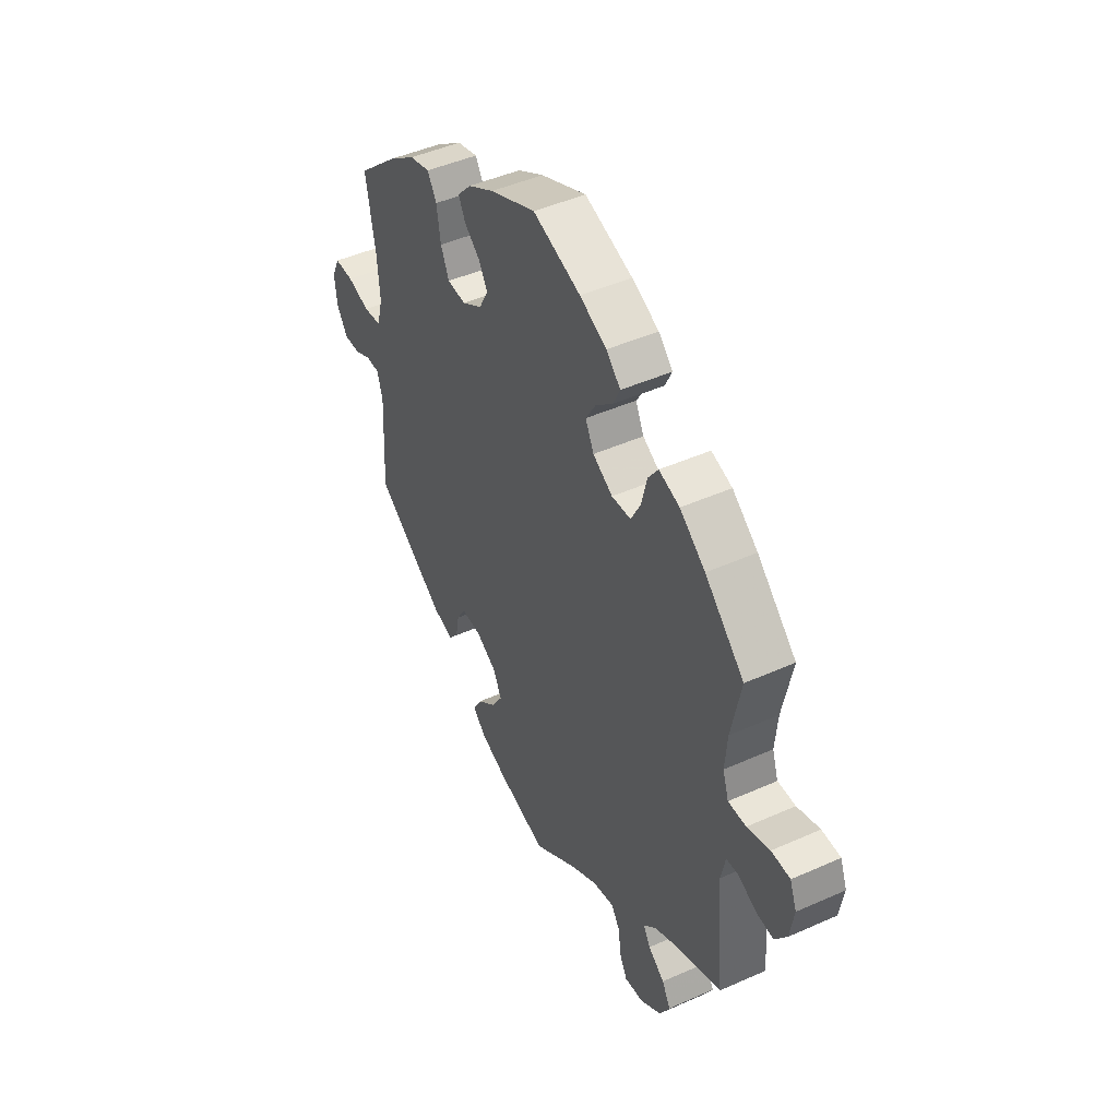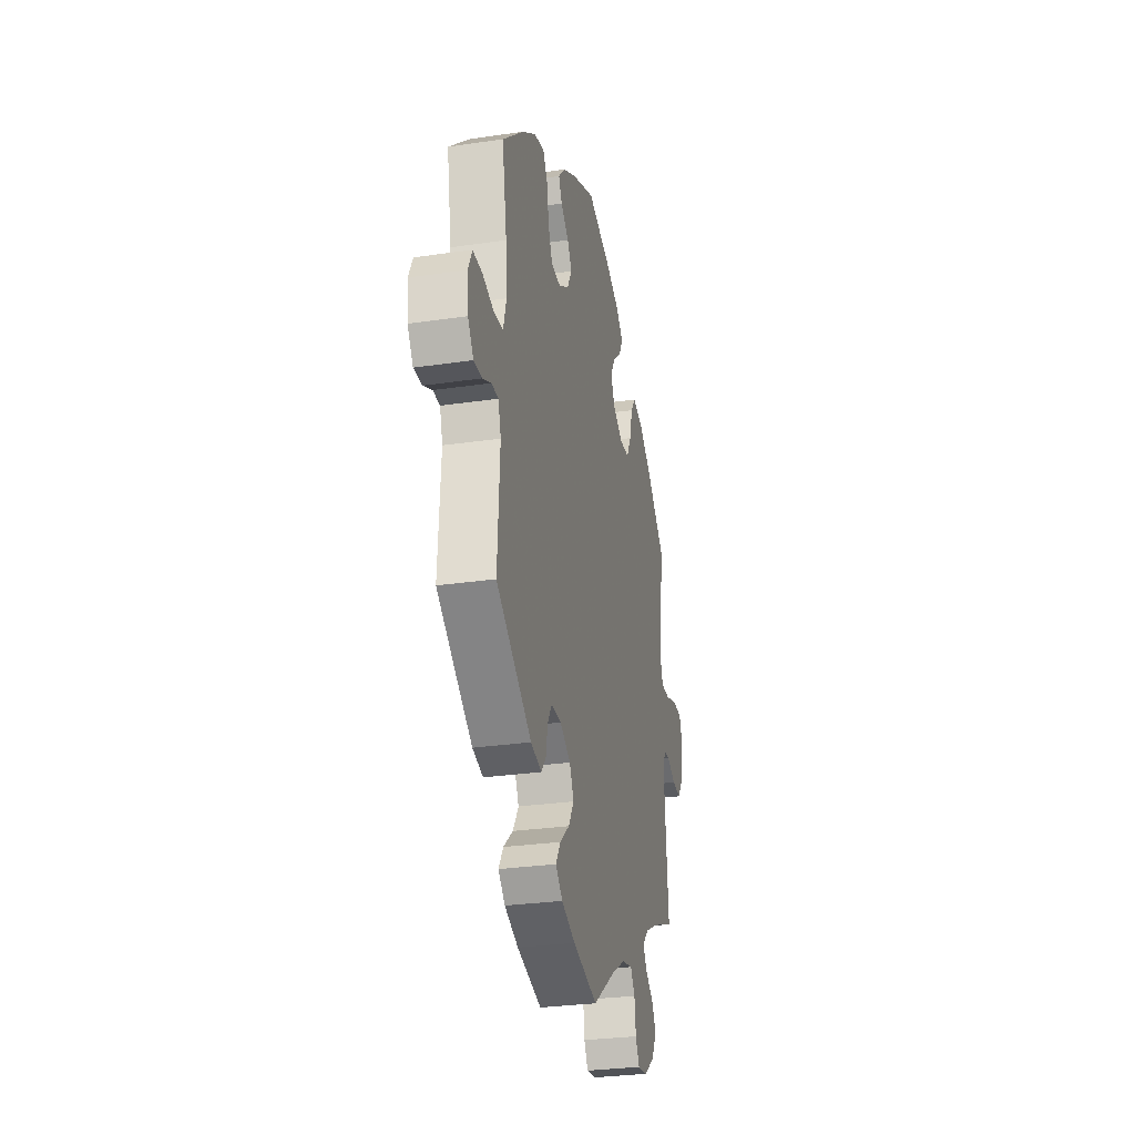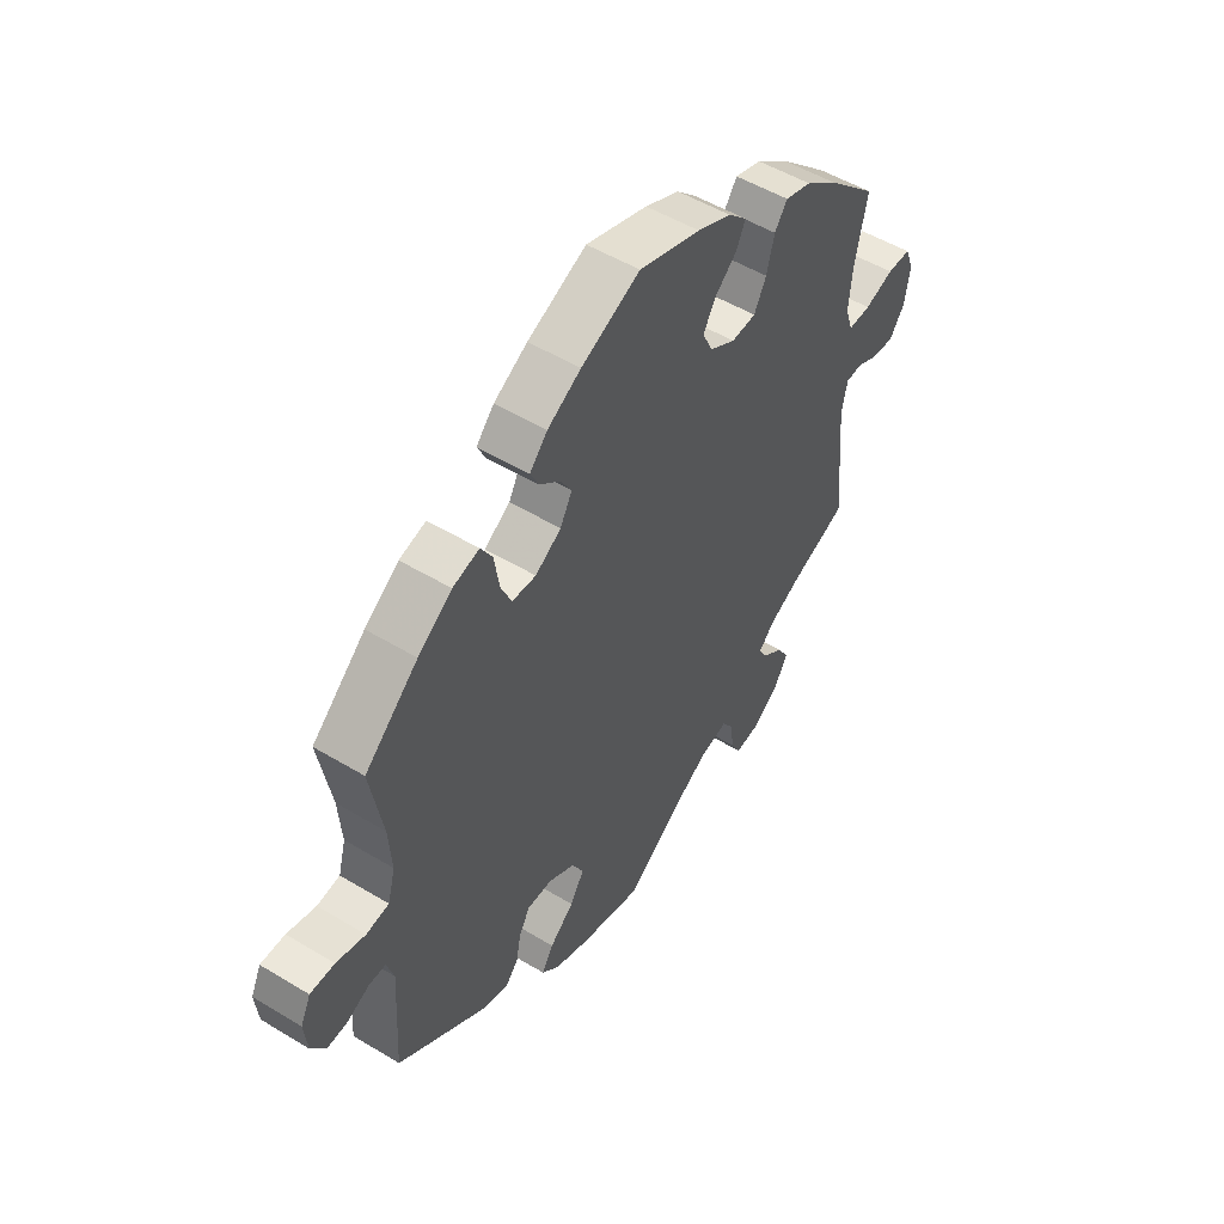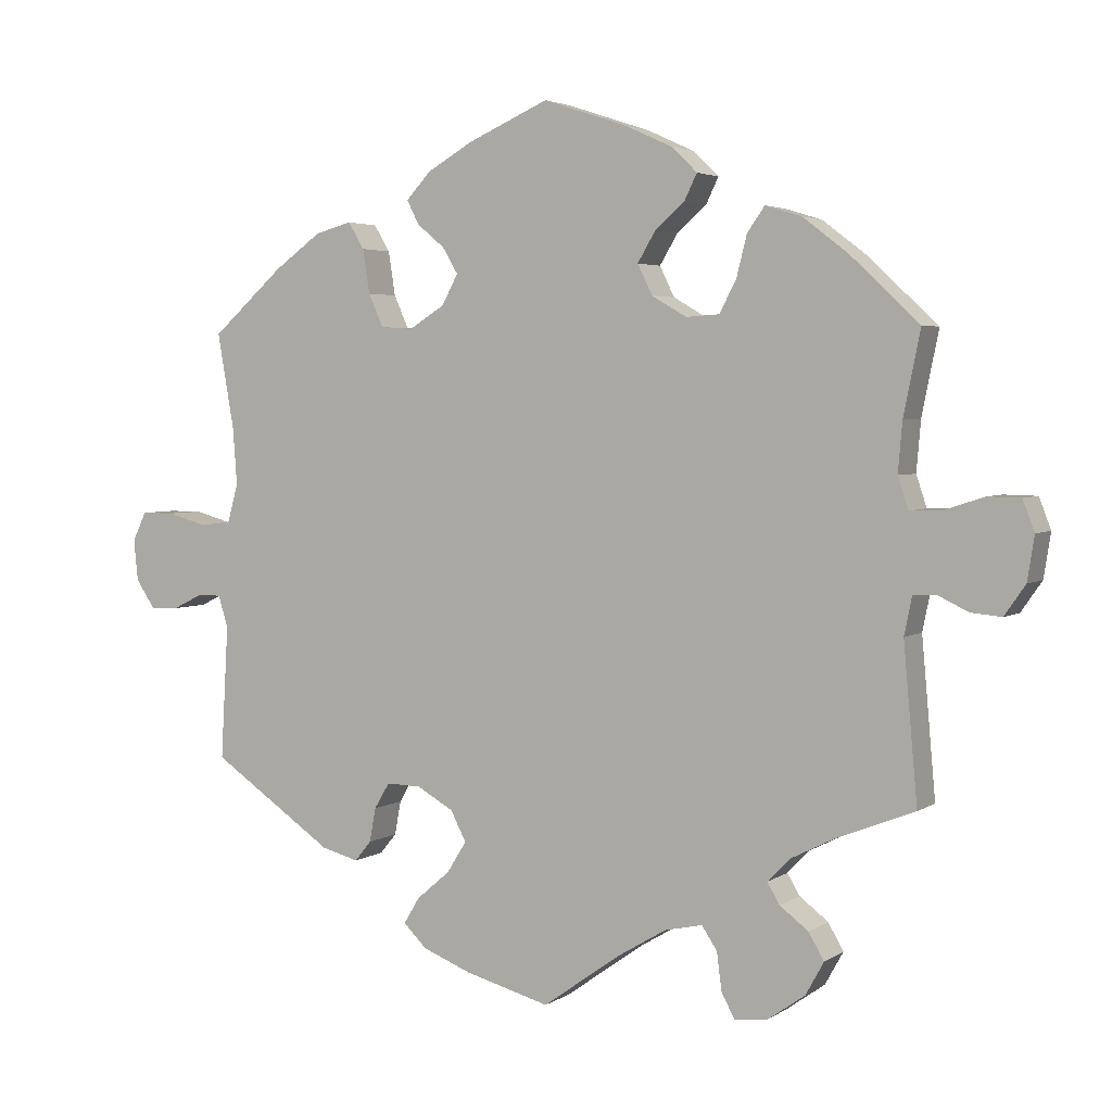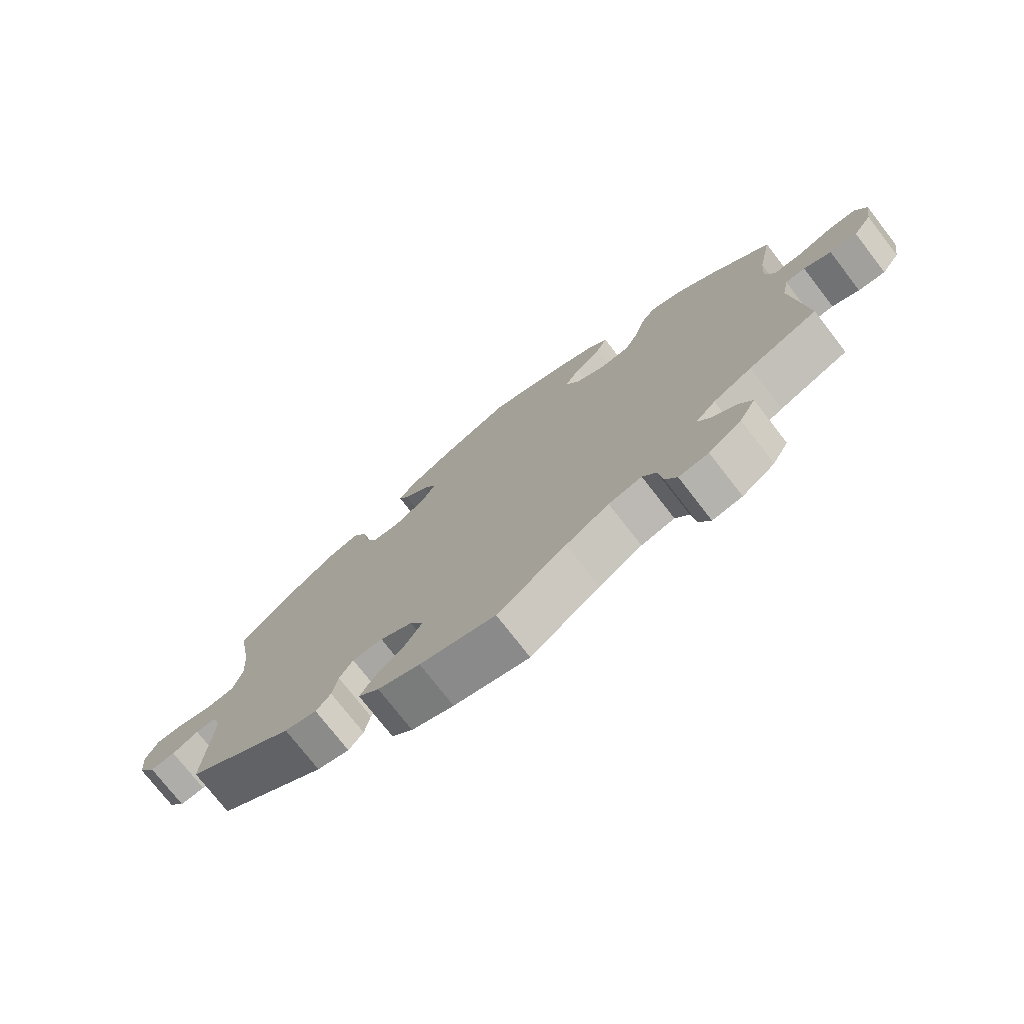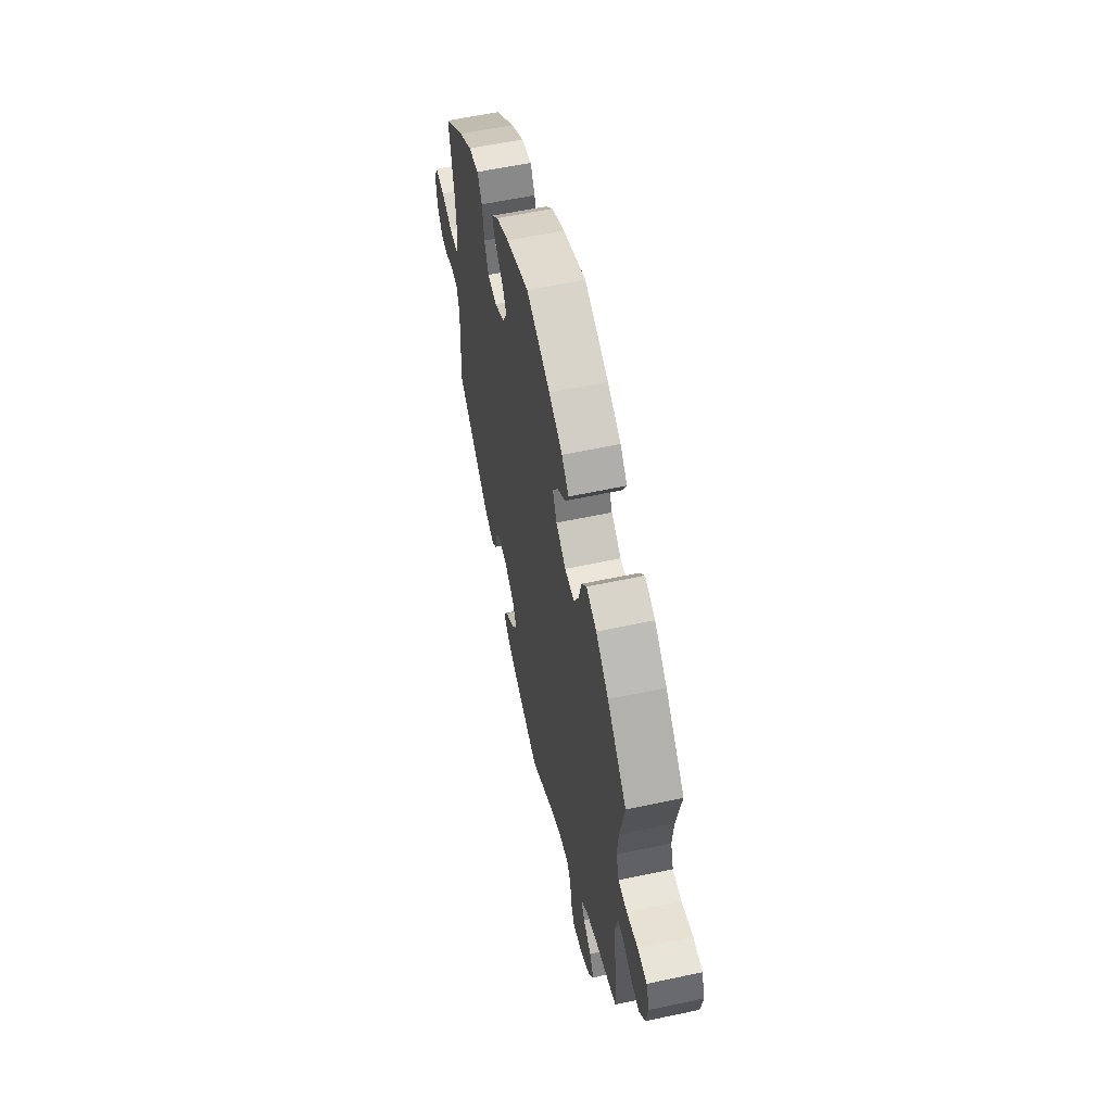
<metadata>
{"format":"obj","ext":"obj","renderer":"f3d","projection":"perspective","resolution":1024,"background":"white","views":[{"elev":46.2,"azim":63.0,"up":"+Z"},{"elev":-29.1,"azim":-77.7,"up":"+Z"},{"elev":51.8,"azim":-56.8,"up":"+Z"},{"elev":3.6,"azim":27.4,"up":"+Z"},{"elev":-75.4,"azim":37.8,"up":"+Z"},{"elev":58.9,"azim":77.6,"up":"+Z"}]}
</metadata>
<code>
v -0.574 0.07 -0.072
v 0.112 0.07 -0.54
v -0.36 0.07 -0.43
v -0.202 0.07 -0.33
v 0.258 0.07 -0.519
v 0.332 0.07 -0.603
v 0.265 0.07 -0.573
v 0.258 0.07 0.328
v 0.362 0.07 -0.386
v -0.212 0.07 0.314
v -0.686 0.07 -0.054
v 0.528 0.07 -0.033
v -0.672 0.07 0.047
v 0.537 0.07 -0.31
v -0.283 0.07 -0.415
v -0.624 0.07 0.047
v -0.617 0.07 -0.093
v 0.389 0.07 -0.48
v -0.526 0.07 -0.118
v -0.217 0.07 0.493
v 0 0.07 -0.62
v 0 0.07 0.62
v 0.348 0.07 -0.449
v -0.203 0.07 -0.489
v -0.161 0.07 0.346
v 0.21 0.07 0.325
v 0.297 0.07 0.433
v -0.513 0.07 0.174
v 0.121 0.07 0.58
v -0.29 0.07 0.427
v 0.139 0.07 0.397
v 0.425 0.07 -0.354
v -0.522 0.07 0.037
v -0.692 0.07 0.005
v -0.155 0.07 -0.448
v 0.164 0.07 0.439
v 0.189 0.07 0.549
v -0.537 0.07 -0.31
v -0.432 0.07 0.403
v -0.537 0.07 0.31
v -0.313 0.07 0.465
v 0.537 0.07 0.31
v 0.225 0.07 0.514
v 0.411 0.07 -0.518
v 0.517 0.07 -0.087
v 0.236 0.07 -0.486
v -0.123 0.07 -0.587
v 0.33 0.07 -0.419
v -0.274 0.07 -0.366
v 0.207 0.07 0.477
v -0.259 0.07 0.317
v 0.56 0.07 -0.031
v -0.16 0.07 0.426
v 0.507 0.07 0.12
v -0.127 0.07 -0.403
v -0.28 0.07 0.364
v -0.2 0.07 0.459
v 0.648 0.07 -0.056
v -0.658 0.07 -0.095
v 0.522 0.07 0.075
v 0.374 0.07 0.452
v 0.671 0.07 0.094
v -0.116 0.07 0.569
v 0.282 0.07 0.374
v -0.252 0.07 -0.329
v 0.182 0.07 -0.498
v -0.507 0.07 0.092
v 0.385 0.07 -0.565
v 0.604 0.07 -0.052
v -0.149 0.07 -0.36
v 0.284 0.07 -0.609
v 0.16 0.07 0.354
v -0.307 0.07 -0.444
v -0.182 0.07 0.531
v 0.624 0.07 0.095
v 0.438 0.07 0.403
v 0.567 0.07 0.076
v -0.54 0.07 -0.072
v -0.192 0.07 -0.56
v 0.678 0.07 -0.013
v -0.365 0.07 0.451
v -0.567 0.07 0.031
v -0.138 0.07 0.389
v 0.322 0.07 0.468
v 0.513 0.07 0.191
v 0.688 0.07 0.05
v -0.226 0.07 -0.527
v -0.574 -0 -0.072
v 0.112 -0 -0.54
v -0.36 -0 -0.43
v -0.202 -0 -0.33
v 0.258 -0 -0.519
v 0.332 -0 -0.603
v 0.265 -0 -0.573
v 0.258 -0 0.328
v 0.362 -0 -0.386
v -0.212 -0 0.314
v -0.686 -0 -0.054
v 0.528 -0 -0.033
v -0.672 -0 0.047
v 0.537 -0 -0.31
v -0.283 -0 -0.415
v -0.624 -0 0.047
v -0.617 -0 -0.093
v 0.389 -0 -0.48
v -0.526 -0 -0.118
v -0.217 -0 0.493
v 0 -0 -0.62
v 0 -0 0.62
v 0.348 -0 -0.449
v -0.203 -0 -0.489
v -0.161 -0 0.346
v 0.21 -0 0.325
v 0.297 -0 0.433
v -0.513 -0 0.174
v 0.121 -0 0.58
v -0.29 -0 0.427
v 0.139 -0 0.397
v 0.425 -0 -0.354
v -0.522 -0 0.037
v -0.692 -0 0.005
v -0.155 -0 -0.448
v 0.164 -0 0.439
v 0.189 -0 0.549
v -0.537 -0 -0.31
v -0.432 -0 0.403
v -0.537 -0 0.31
v -0.313 -0 0.465
v 0.537 -0 0.31
v 0.225 -0 0.514
v 0.411 -0 -0.518
v 0.517 -0 -0.087
v 0.236 -0 -0.486
v -0.123 -0 -0.587
v 0.33 -0 -0.419
v -0.274 -0 -0.366
v 0.207 -0 0.477
v -0.259 -0 0.317
v 0.56 -0 -0.031
v -0.16 -0 0.426
v 0.507 -0 0.12
v -0.127 -0 -0.403
v -0.28 -0 0.364
v -0.2 -0 0.459
v 0.648 -0 -0.056
v -0.658 -0 -0.095
v 0.522 -0 0.075
v 0.374 -0 0.452
v 0.671 -0 0.094
v -0.116 -0 0.569
v 0.282 -0 0.374
v -0.252 -0 -0.329
v 0.182 -0 -0.498
v -0.507 -0 0.092
v 0.385 -0 -0.565
v 0.604 -0 -0.052
v -0.149 -0 -0.36
v 0.284 -0 -0.609
v 0.16 -0 0.354
v -0.307 -0 -0.444
v -0.182 -0 0.531
v 0.624 -0 0.095
v 0.438 -0 0.403
v 0.567 -0 0.076
v -0.54 -0 -0.072
v -0.192 -0 -0.56
v 0.678 -0 -0.013
v -0.365 -0 0.451
v -0.567 -0 0.031
v -0.138 -0 0.389
v 0.322 -0 0.468
v 0.513 -0 0.191
v 0.688 -0 0.05
v -0.226 -0 -0.527
f 3 38 19
f 49 15 73 3
f 65 49 3 19
f 4 65 19 78
f 70 4 78
f 79 87 24 35
f 79 35 55
f 2 21 47 79
f 66 2 79 55
f 46 66 55 70
f 6 71 7 5
f 6 5 46
f 68 6 46
f 23 18 44 68
f 48 23 68 46
f 9 48 46 70
f 45 14 32
f 12 45 32 9
f 80 58 69 52
f 80 52 12
f 86 80 12
f 77 75 62 86
f 60 77 86 12
f 54 60 12 9
f 61 76 42 85
f 64 27 84 61
f 8 64 61 85
f 26 8 85 54
f 37 43 50 36
f 37 36 31
f 29 37 31
f 22 29 31
f 63 22 31 72
f 53 57 20 74
f 83 53 74 63
f 81 41 30 56
f 81 56 51
f 28 40 39 81
f 67 28 81 51
f 33 67 51 10
f 34 13 16 82
f 34 82 33
f 11 34 33
f 1 17 59 11
f 78 1 11 33
f 72 26 54 9
f 83 63 72 9
f 25 83 9 70
f 10 25 70
f 78 33 10 70
f 106 125 90
f 90 160 102 136
f 106 90 136 152
f 165 106 152 91
f 165 91 157
f 122 111 174 166
f 142 122 166
f 166 134 108 89
f 142 166 89 153
f 157 142 153 133
f 92 94 158 93
f 133 92 93
f 133 93 155
f 155 131 105 110
f 133 155 110 135
f 157 133 135 96
f 119 101 132
f 96 119 132 99
f 139 156 145 167
f 99 139 167
f 99 167 173
f 173 149 162 164
f 99 173 164 147
f 96 99 147 141
f 172 129 163 148
f 148 171 114 151
f 172 148 151 95
f 141 172 95 113
f 123 137 130 124
f 118 123 124
f 118 124 116
f 118 116 109
f 159 118 109 150
f 161 107 144 140
f 150 161 140 170
f 143 117 128 168
f 138 143 168
f 168 126 127 115
f 138 168 115 154
f 97 138 154 120
f 169 103 100 121
f 120 169 121
f 120 121 98
f 98 146 104 88
f 120 98 88 165
f 96 141 113 159
f 96 159 150 170
f 157 96 170 112
f 157 112 97
f 157 97 120 165
f 19 106 165 78
f 78 165 88 1
f 1 88 104 17
f 17 104 146 59
f 59 146 98 11
f 11 98 121 34
f 34 121 100 13
f 13 100 103 16
f 16 103 169 82
f 82 169 120 33
f 33 120 154 67
f 67 154 115 28
f 28 115 127 40
f 40 127 126 39
f 39 126 168 81
f 81 168 128 41
f 41 128 117 30
f 30 117 143 56
f 56 143 138 51
f 51 138 97 10
f 10 97 112 25
f 25 112 170 83
f 83 170 140 53
f 53 140 144 57
f 57 144 107 20
f 20 107 161 74
f 74 161 150 63
f 63 150 109 22
f 22 109 116 29
f 29 116 124 37
f 37 124 130 43
f 43 130 137 50
f 50 137 123 36
f 36 123 118 31
f 31 118 159 72
f 72 159 113 26
f 26 113 95 8
f 8 95 151 64
f 64 151 114 27
f 27 114 171 84
f 84 171 148 61
f 61 148 163 76
f 76 163 129 42
f 42 129 172 85
f 85 172 141 54
f 54 141 147 60
f 60 147 164 77
f 77 164 162 75
f 75 162 149 62
f 62 149 173 86
f 86 173 167 80
f 80 167 145 58
f 58 145 156 69
f 69 156 139 52
f 52 139 99 12
f 12 99 132 45
f 45 132 101 14
f 14 101 119 32
f 32 119 96 9
f 9 96 135 48
f 48 135 110 23
f 23 110 105 18
f 18 105 131 44
f 44 131 155 68
f 68 155 93 6
f 6 93 158 71
f 71 158 94 7
f 7 94 92 5
f 5 92 133 46
f 46 133 153 66
f 66 153 89 2
f 2 89 108 21
f 21 108 134 47
f 47 134 166 79
f 79 166 174 87
f 87 174 111 24
f 24 111 122 35
f 35 122 142 55
f 55 142 157 70
f 70 157 91 4
f 4 91 152 65
f 65 152 136 49
f 49 136 102 15
f 15 102 160 73
f 73 160 90 3
f 3 90 125 38
f 38 125 106 19

</code>
